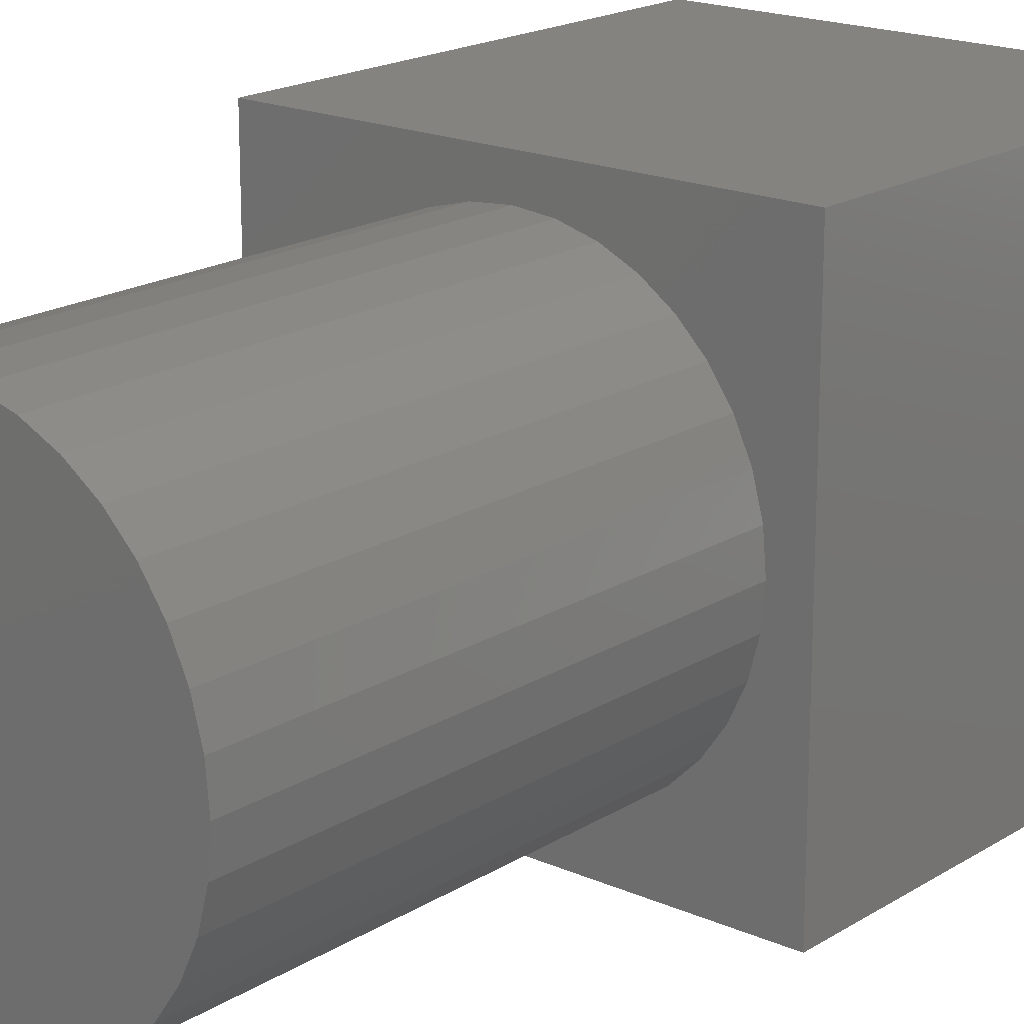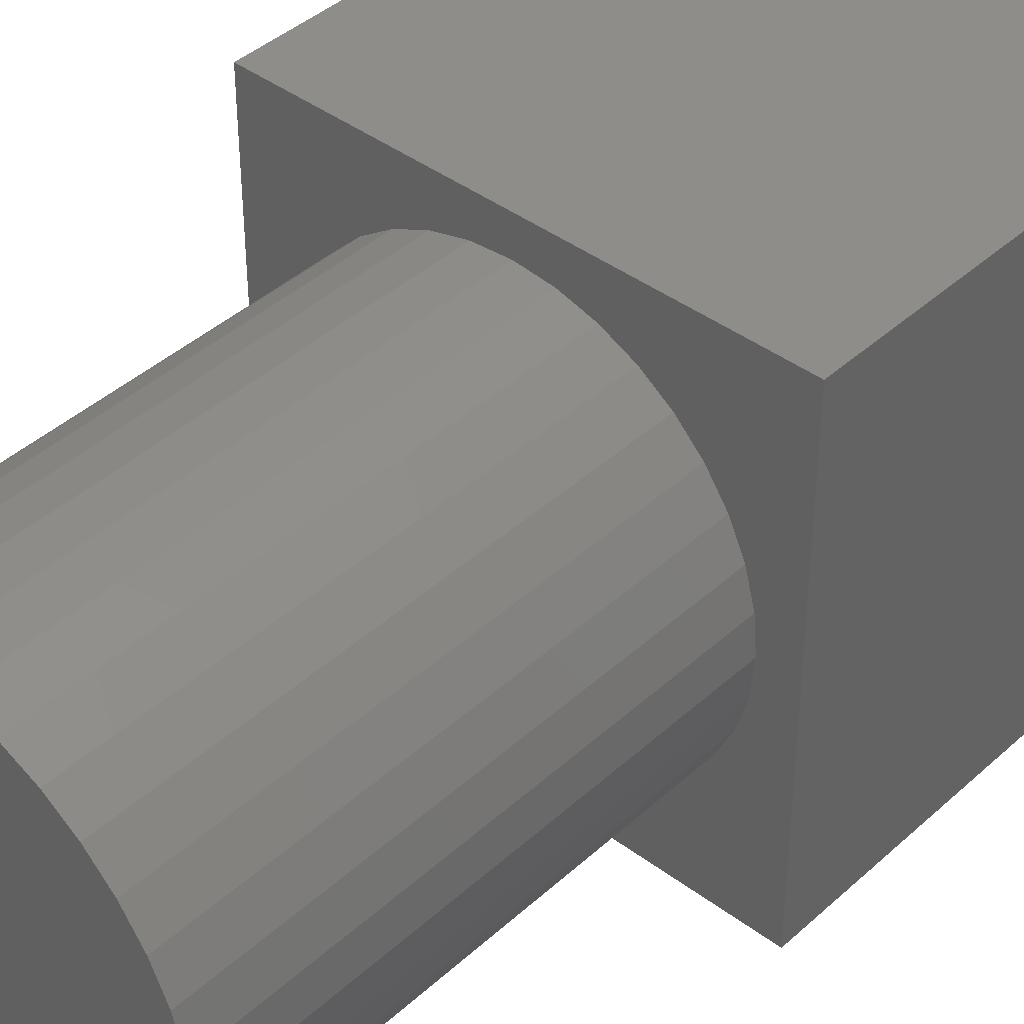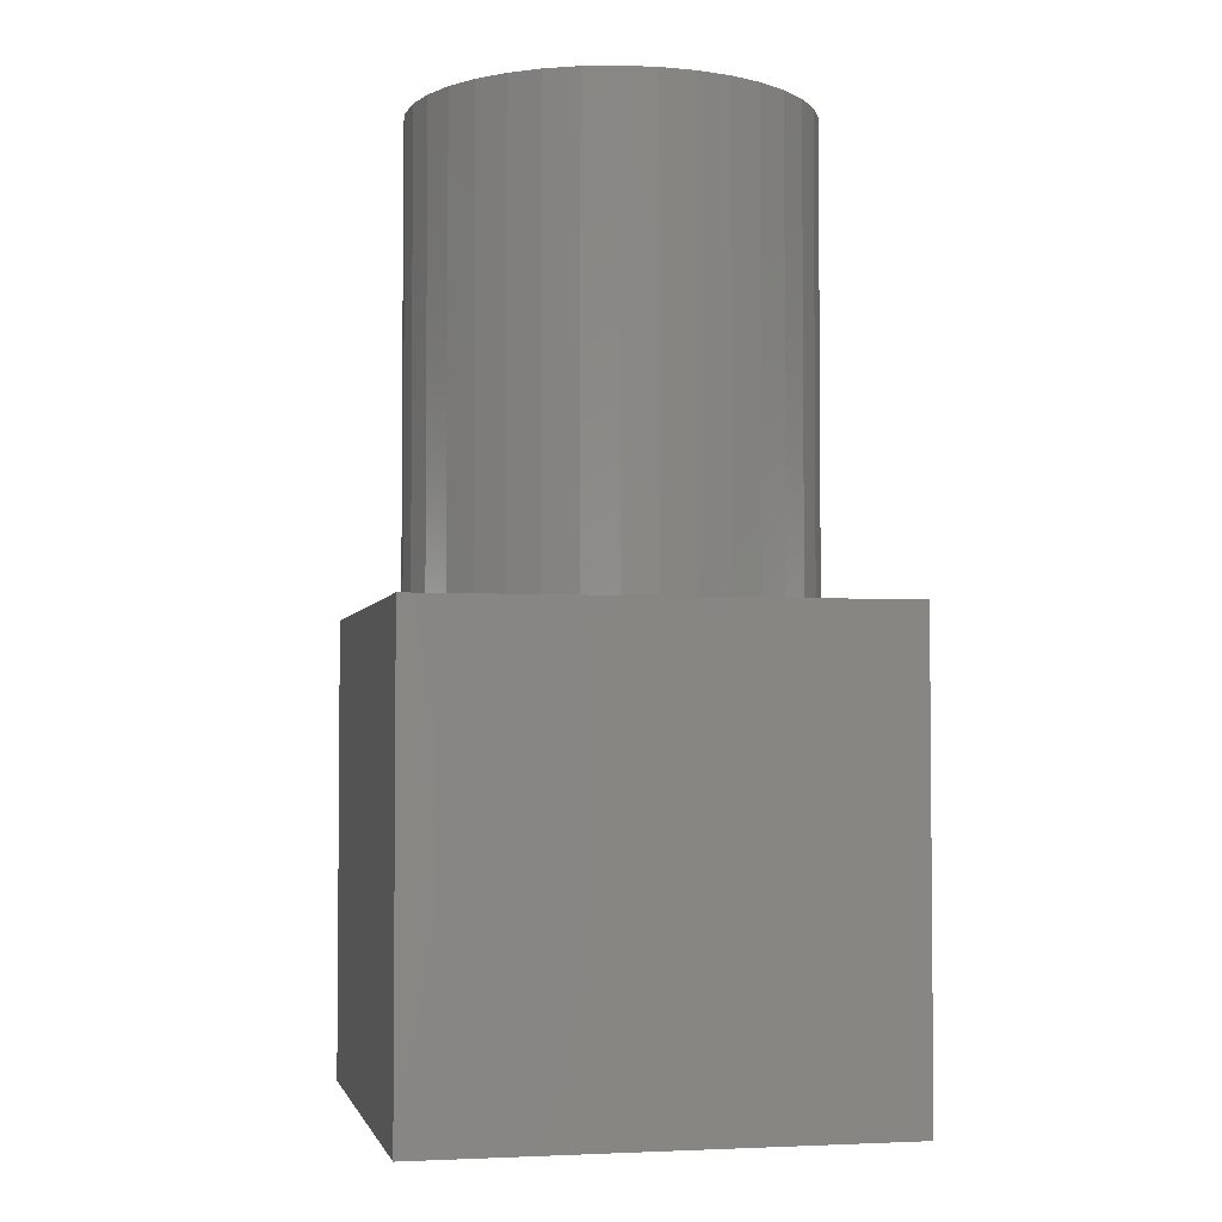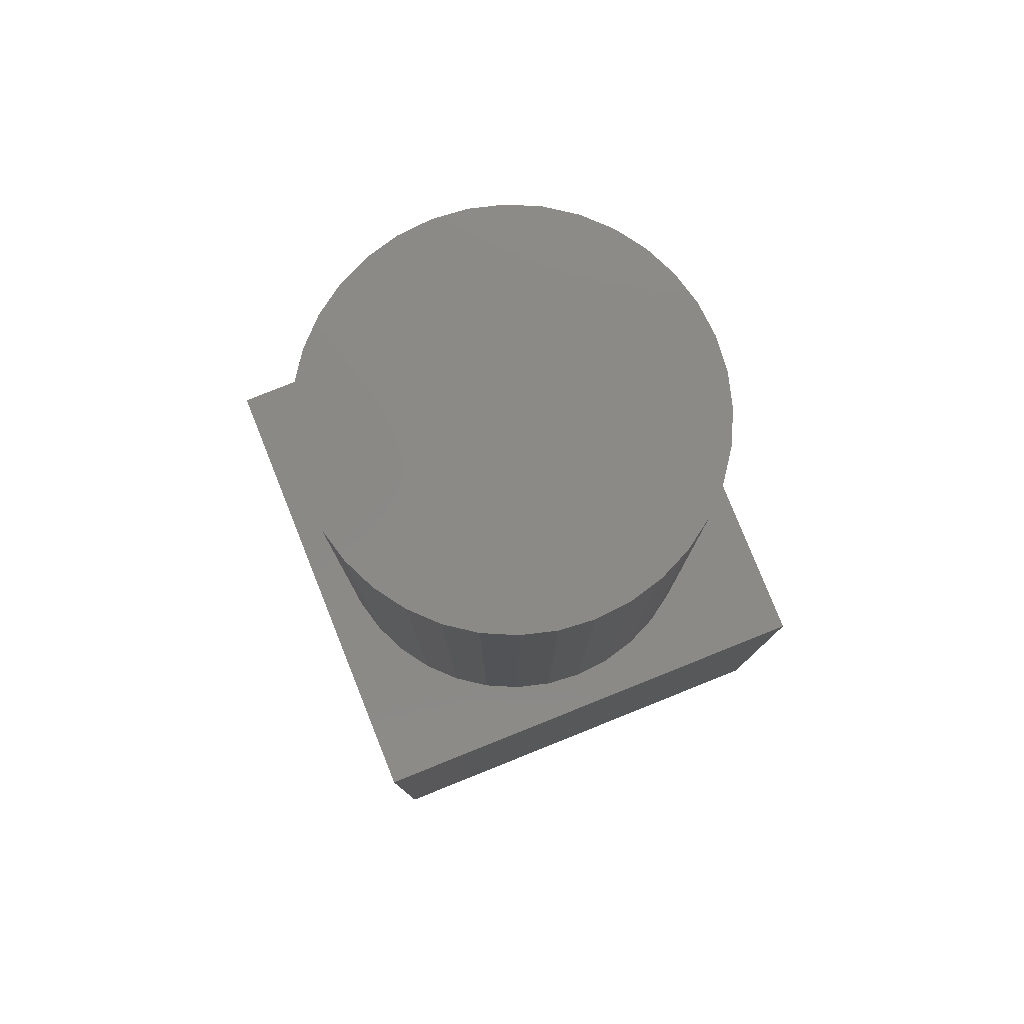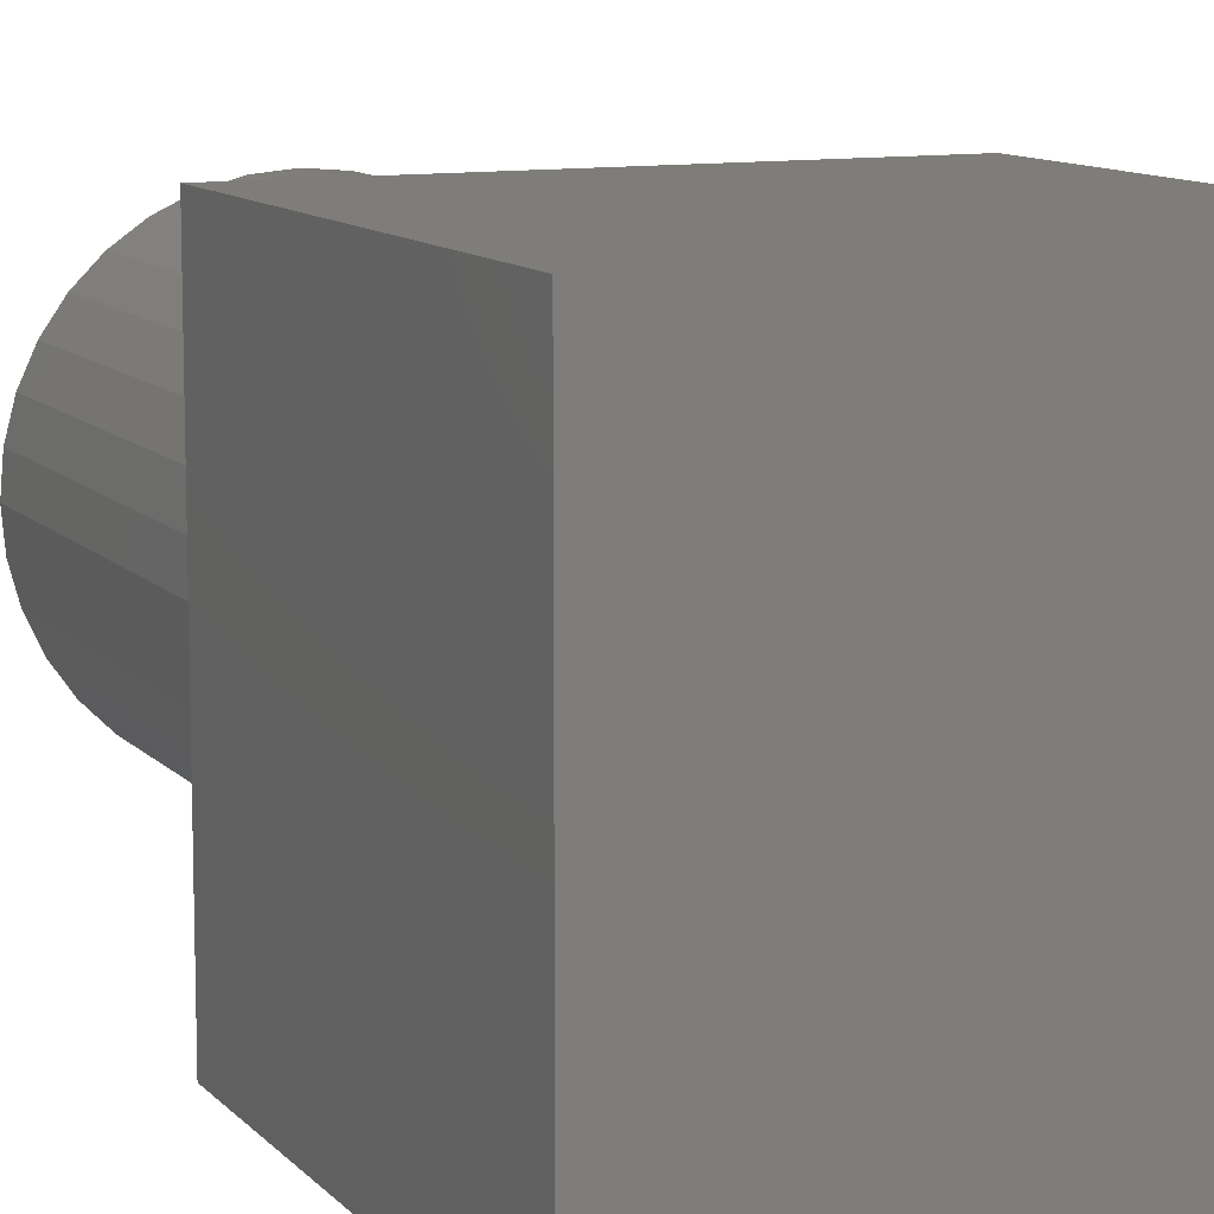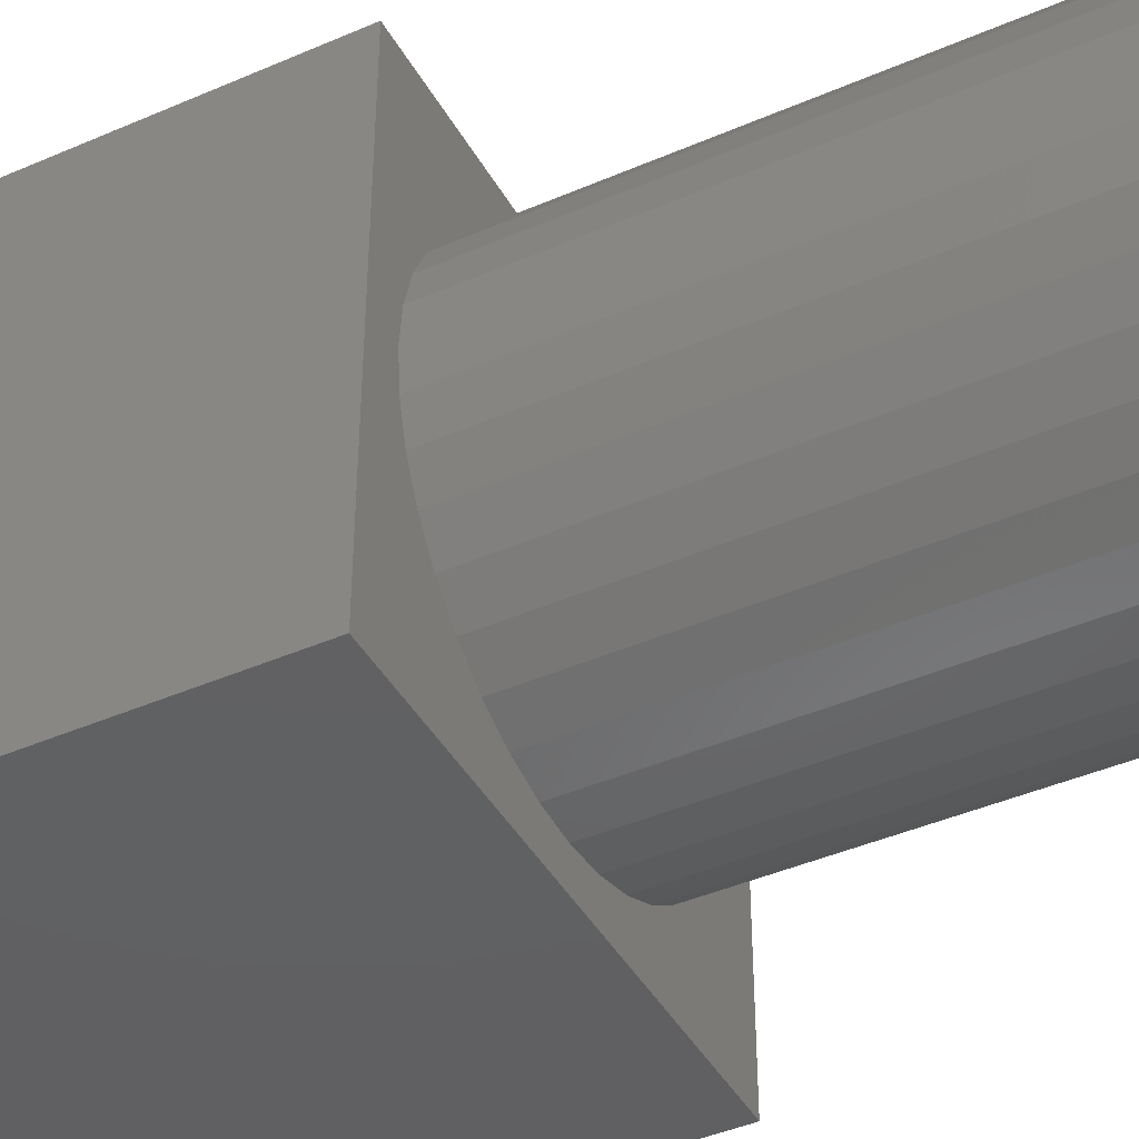
<metadata>
{"format":"stl","ext":"stl","renderer":"f3d","projection":"perspective","resolution":1024,"background":"white","views":[{"elev":18.6,"azim":40.3,"up":"+Y"},{"elev":41.0,"azim":42.3,"up":"+Y"},{"elev":-3.2,"azim":77.7,"up":"+Z"},{"elev":79.3,"azim":-111.8,"up":"+Z"},{"elev":10.7,"azim":155.8,"up":"+Y"},{"elev":-42.7,"azim":-62.6,"up":"+Y"}]}
</metadata>
<code>
# stl→obj: 80 verts, 156 faces
v 10 0 10
v 10 10 0
v 10 10 10
v 10 0 0
v 9.25 5 10
v 9.185 5.738 10
v 8.994 6.454 10
v 8.681 7.125 10
v 8.256 7.732 10
v 7.732 8.256 10
v 7.125 8.681 10
v 6.454 8.994 10
v 5.738 9.185 10
v 5 9.25 10
v 0 10 10
v 0.8146 5.738 10
v 0.75 5 10
v 1.006 6.454 10
v 1.319 7.125 10
v 1.744 7.732 10
v 2.268 8.256 10
v 2.875 8.681 10
v 3.546 8.994 10
v 4.262 9.185 10
v 9.185 4.262 10
v 8.994 3.546 10
v 8.681 2.875 10
v 8.256 2.268 10
v 7.732 1.744 10
v 7.125 1.319 10
v 6.454 1.006 10
v 5.738 0.8146 10
v 5 0.75 10
v 0 0 10
v 4.262 0.8146 10
v 3.546 1.006 10
v 2.875 1.319 10
v 2.268 1.744 10
v 1.744 2.268 10
v 1.319 2.875 10
v 1.006 3.546 10
v 0.8146 4.262 10
v 0 0 0
v 0 10 0
v 6.454 1.006 20
v 5.738 0.8146 20
v 9.185 5.738 20
v 8.994 6.454 20
v 9.25 5 20
v 8.681 7.125 20
v 1.006 3.546 20
v 1.319 2.875 20
v 9.185 4.262 20
v 8.994 3.546 20
v 8.681 2.875 20
v 8.256 7.732 20
v 8.256 2.268 20
v 7.732 8.256 20
v 7.732 1.744 20
v 7.125 8.681 20
v 7.125 1.319 20
v 6.454 8.994 20
v 5.738 9.185 20
v 5 9.25 20
v 5 0.75 20
v 4.262 9.185 20
v 4.262 0.8146 20
v 3.546 8.994 20
v 3.546 1.006 20
v 2.875 8.681 20
v 2.875 1.319 20
v 2.268 8.256 20
v 2.268 1.744 20
v 1.744 7.732 20
v 1.744 2.268 20
v 1.319 7.125 20
v 1.006 6.454 20
v 0.8146 5.738 20
v 0.8146 4.262 20
v 0.75 5 20
f 1 2 3
f 2 1 4
f 3 5 1
f 3 6 5
f 3 7 6
f 3 8 7
f 3 9 8
f 3 10 9
f 3 11 10
f 3 12 11
f 3 13 12
f 3 14 13
f 15 14 3
f 16 15 17
f 18 15 16
f 19 15 18
f 20 15 19
f 21 15 20
f 22 15 21
f 23 15 22
f 24 15 23
f 14 15 24
f 25 1 5
f 26 1 25
f 27 1 26
f 28 1 27
f 29 1 28
f 30 1 29
f 31 1 30
f 32 1 31
f 33 1 32
f 34 33 35
f 34 17 15
f 33 34 1
f 36 34 35
f 37 34 36
f 38 34 37
f 39 34 38
f 40 34 39
f 41 34 40
f 42 34 41
f 17 34 42
f 43 15 44
f 15 43 34
f 2 15 3
f 15 2 44
f 43 1 34
f 1 43 4
f 32 45 46
f 45 32 31
f 47 7 48
f 7 47 6
f 49 6 47
f 6 49 5
f 48 8 50
f 8 48 7
f 40 51 41
f 51 40 52
f 47 53 49
f 48 53 47
f 48 54 53
f 50 54 48
f 50 55 54
f 56 55 50
f 56 57 55
f 58 57 56
f 58 59 57
f 60 59 58
f 60 61 59
f 62 61 60
f 62 45 61
f 63 45 62
f 63 46 45
f 64 46 63
f 64 65 46
f 66 65 64
f 66 67 65
f 68 67 66
f 68 69 67
f 70 69 68
f 70 71 69
f 72 71 70
f 72 73 71
f 74 73 72
f 74 75 73
f 76 75 74
f 76 52 75
f 77 52 76
f 77 51 52
f 78 51 77
f 78 79 51
f 79 78 80
f 12 63 62
f 63 12 13
f 53 5 49
f 5 53 25
f 16 77 18
f 77 16 78
f 22 72 70
f 72 22 21
f 31 61 45
f 61 31 30
f 19 74 20
f 74 19 76
f 50 9 56
f 9 50 8
f 59 28 57
f 28 59 29
f 38 71 73
f 71 38 37
f 30 59 61
f 59 30 29
f 33 46 65
f 46 33 32
f 41 79 42
f 79 41 51
f 57 27 55
f 27 57 28
f 35 65 67
f 65 35 33
f 55 26 54
f 26 55 27
f 18 76 19
f 76 18 77
f 36 67 69
f 67 36 35
f 20 72 21
f 72 20 74
f 10 60 58
f 60 10 11
f 14 66 64
f 66 14 24
f 11 62 60
f 62 11 12
f 17 78 16
f 78 17 80
f 37 69 71
f 69 37 36
f 39 52 40
f 52 39 75
f 56 10 58
f 10 56 9
f 54 25 53
f 25 54 26
f 38 75 39
f 75 38 73
f 24 68 66
f 68 24 23
f 13 64 63
f 64 13 14
f 23 70 68
f 70 23 22
f 42 80 17
f 80 42 79
f 43 2 4
f 2 43 44

</code>
